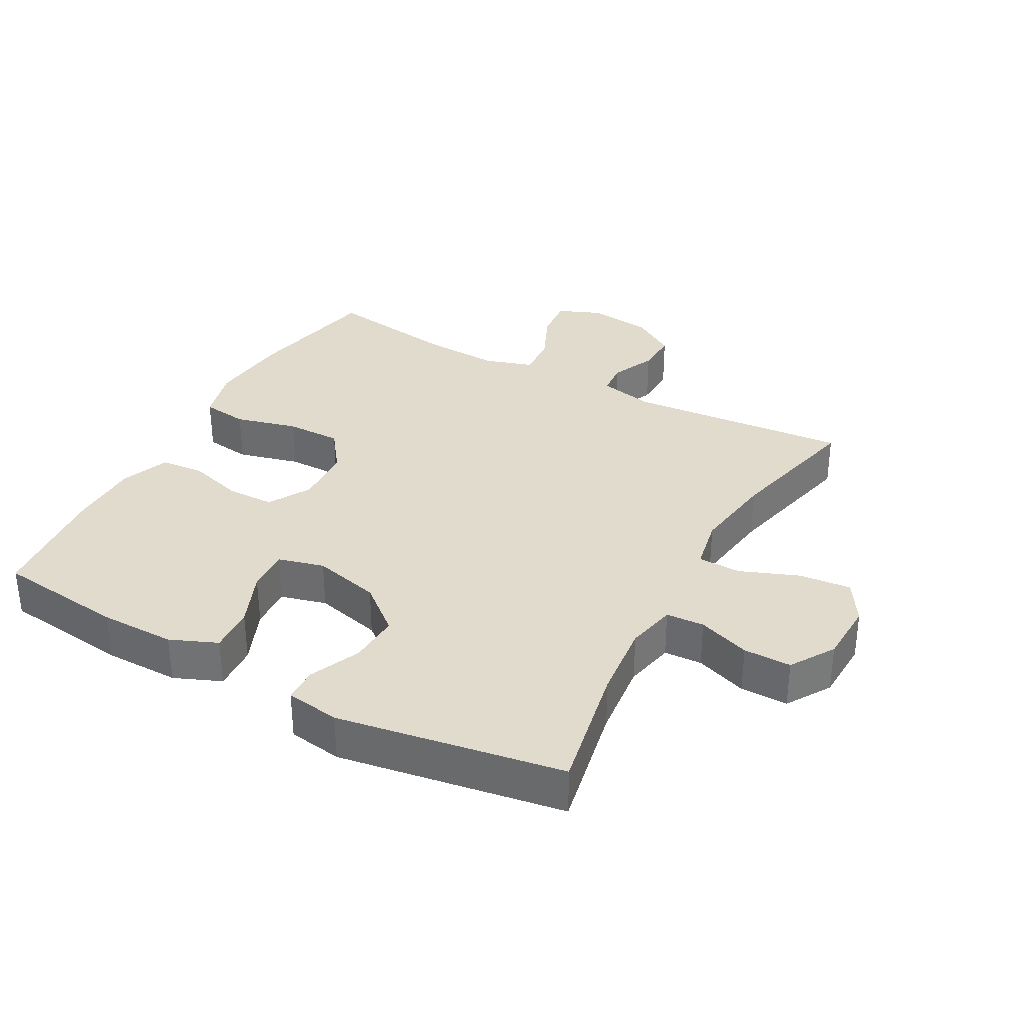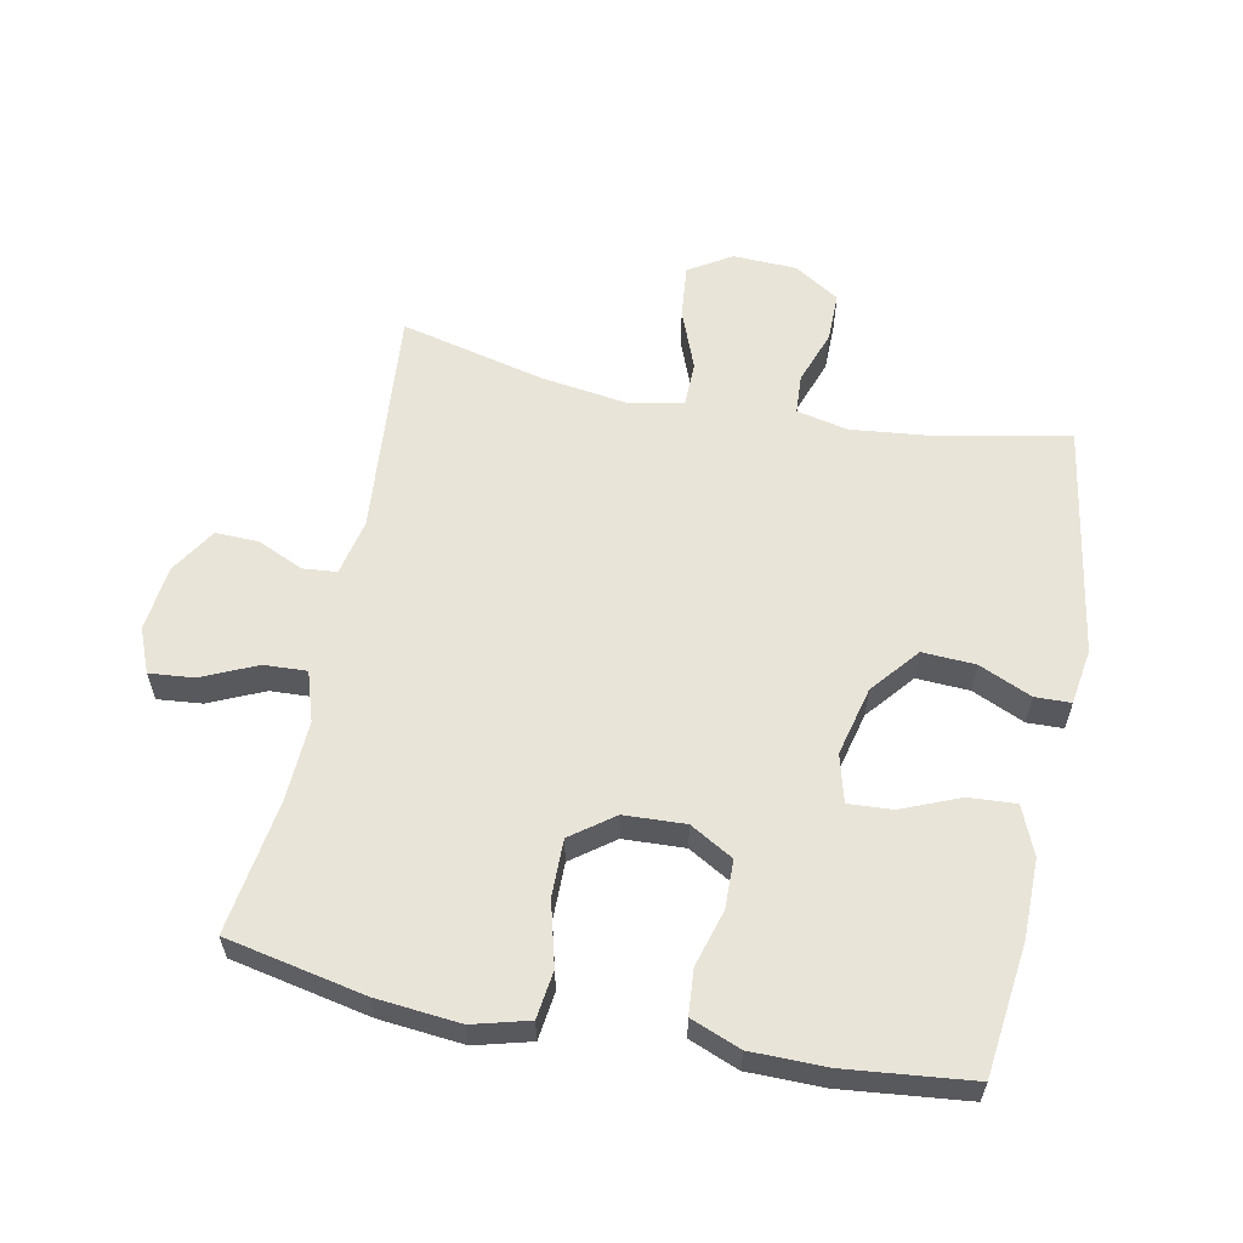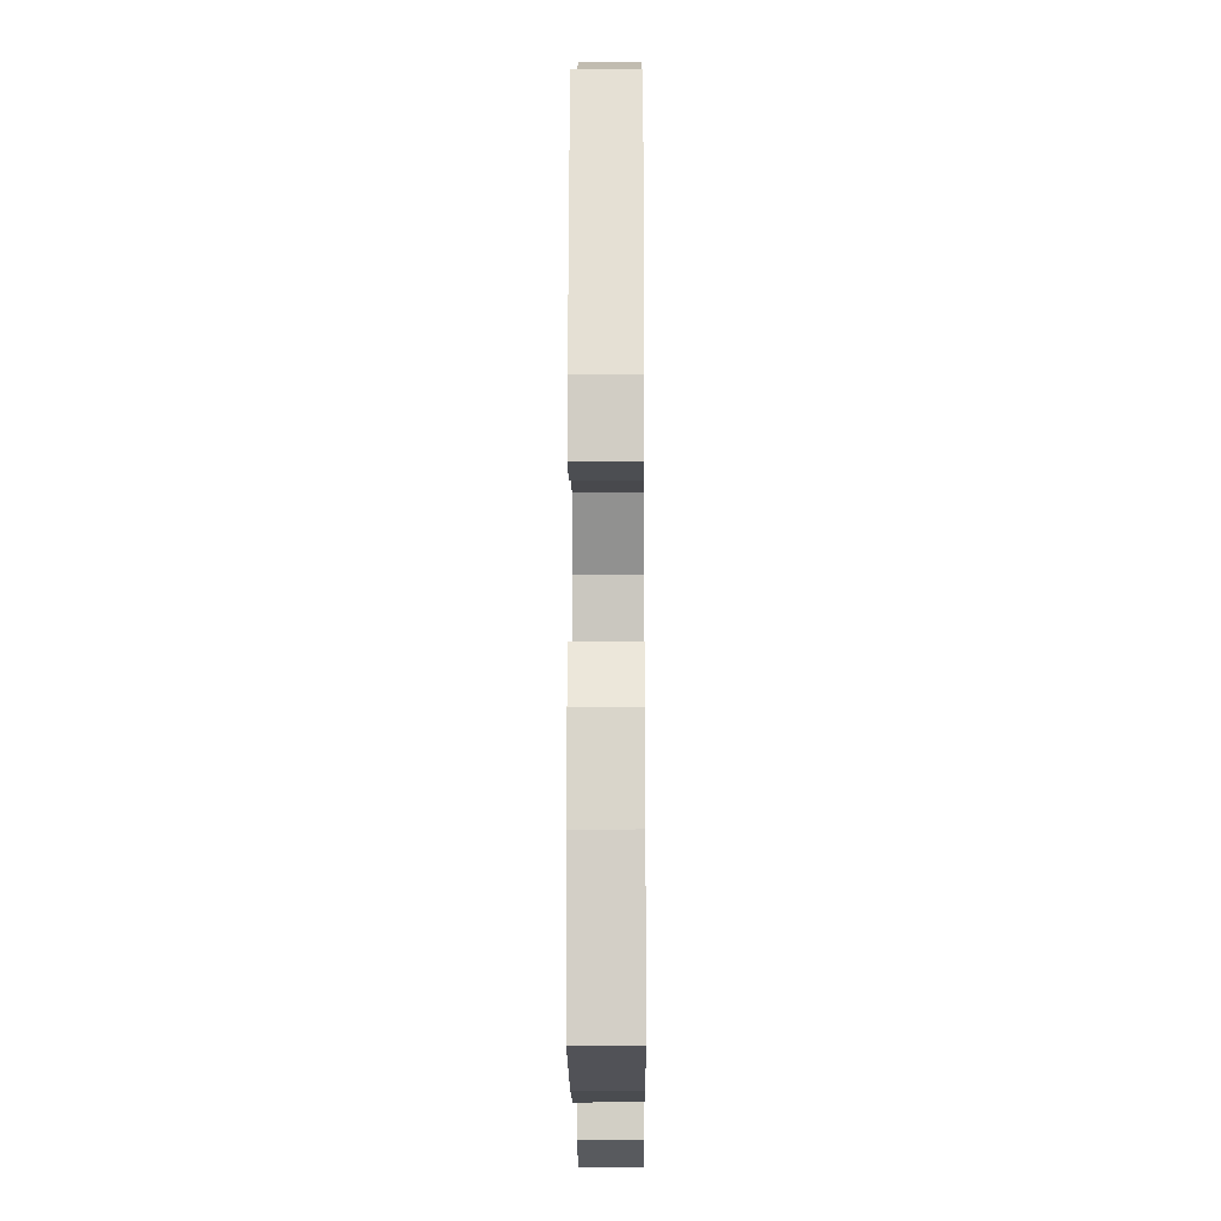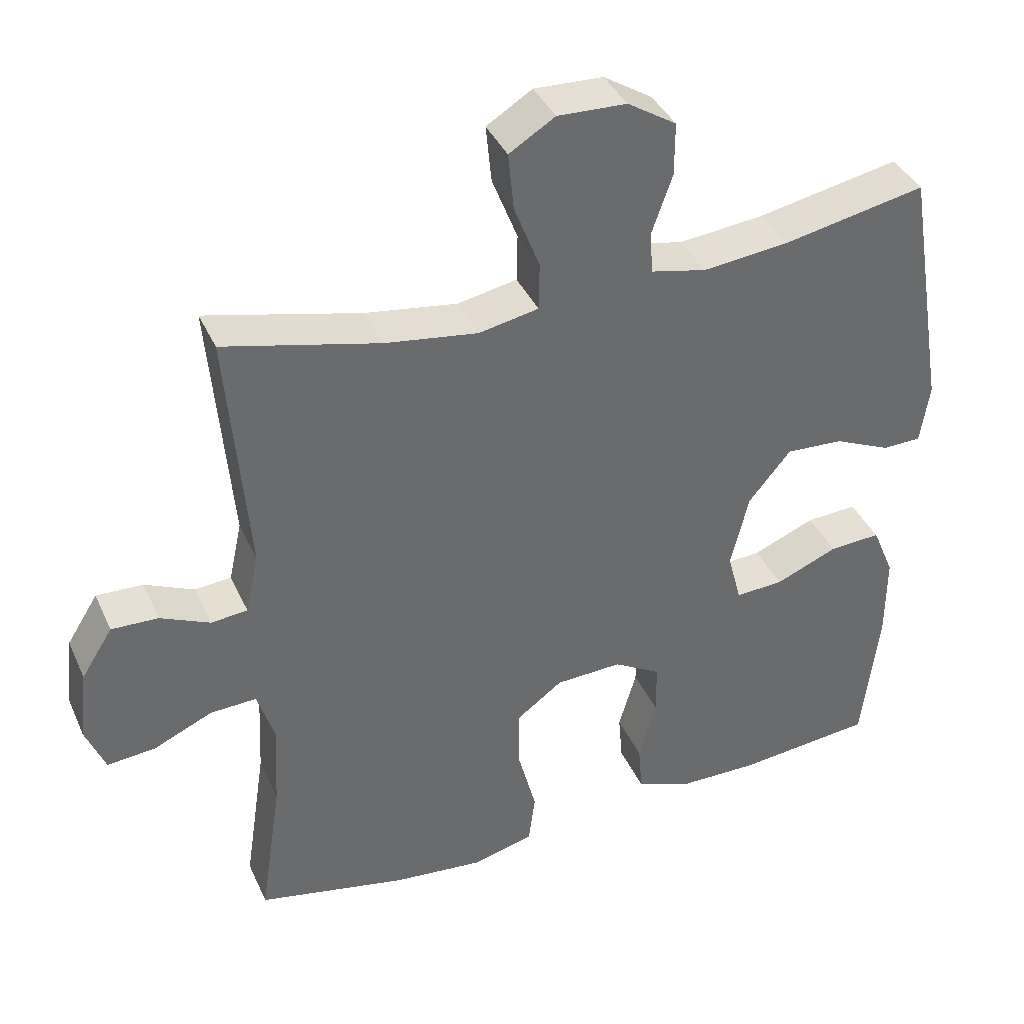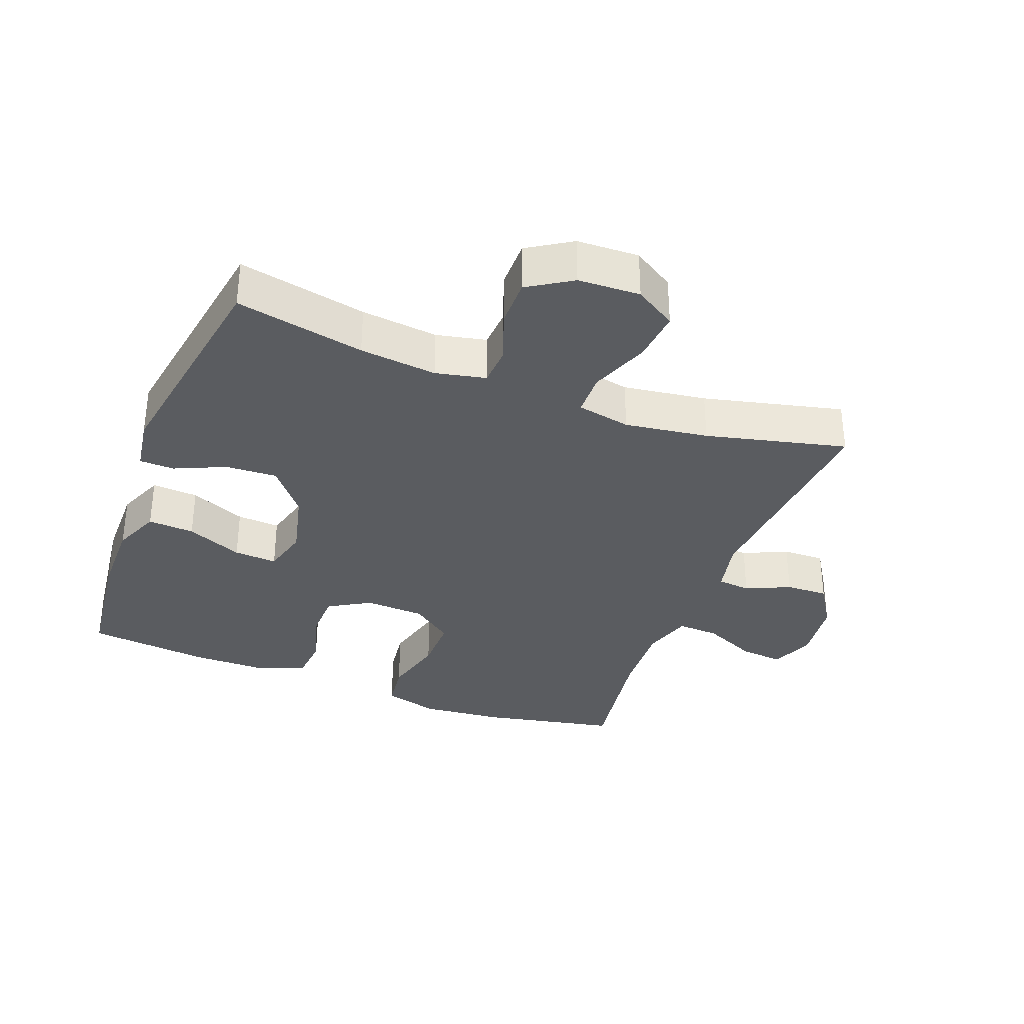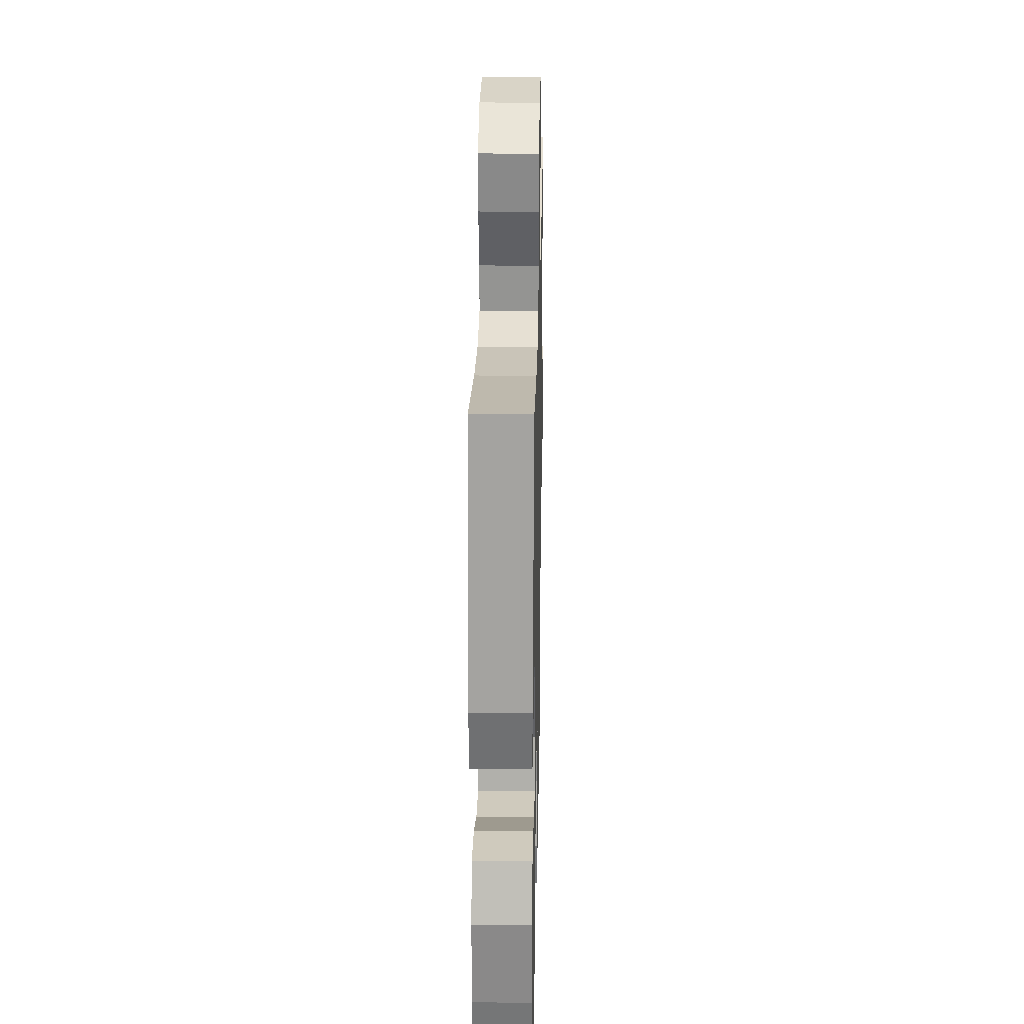
<metadata>
{"format":"obj","ext":"obj","renderer":"f3d","projection":"perspective","resolution":1024,"background":"white","views":[{"elev":33.8,"azim":-61.2,"up":"+Y"},{"elev":59.8,"azim":-168.6,"up":"+Y"},{"elev":-15.5,"azim":-89.6,"up":"+Z"},{"elev":38.4,"azim":157.6,"up":"+Z"},{"elev":-34.3,"azim":-20.8,"up":"+Y"},{"elev":26.4,"azim":-88.8,"up":"+Z"}]}
</metadata>
<code>
o path7520
v 0.4424 0.0375 -0.3188
v 0.4366 0.0375 -0.1973
v 0.461 0.0375 -0.1213
v 0.5266 0.0375 -0.1247
v 0.6098 0.0375 -0.1622
v 0.6781 0.0375 -0.1688
v 0.7059 0.0375 -0.1008
v 0.694 0.0375 -0.000237
v 0.6499 0.0375 0.06986
v 0.5834 0.0375 0.06762
v 0.5136 0.0375 0.03652
v 0.4618 0.0375 0.0414
v 0.4432 0.0375 0.1271
v 0.473 0.0375 0.4773
v 0.2525 0.0375 0.4248
v 0.1212 0.0375 0.4063
v 0.0369 0.0375 0.423
v 0.03559 0.0375 0.4906
v 0.07184 0.0375 0.5831
v 0.07983 0.0375 0.6642
v 0.01494 0.0375 0.7045
v -0.08271 0.0375 0.7011
v -0.1518 0.0375 0.6577
v -0.1514 0.0375 0.5825
v -0.1225 0.0375 0.5004
v -0.1261 0.0375 0.4404
v -0.2049 0.0375 0.4235
v -0.3261 0.0375 0.4365
v -0.5289 0.0375 0.4773
v -0.588 0.0375 0.1219
v -0.5752 0.0375 0.03673
v -0.5204 0.0375 0.03524
v -0.4404 0.0375 0.07045
v -0.3594 0.0375 0.07465
v -0.2995 0.0375 0.002357
v -0.2738 0.0375 -0.1029
v -0.2933 0.0375 -0.1755
v -0.361 0.0375 -0.1716
v -0.4492 0.0375 -0.1346
v -0.522 0.0375 -0.1302
v -0.5531 0.0375 -0.2039
v -0.5527 0.0375 -0.3228
v -0.5289 0.0375 -0.5244
v -0.3361 0.0375 -0.5448
v -0.2204 0.0375 -0.5441
v -0.1443 0.0375 -0.5143
v -0.1385 0.0375 -0.4455
v -0.1635 0.0375 -0.3593
v -0.162 0.0375 -0.2849
v -0.09564 0.0375 -0.2469
v -0.001833 0.0375 -0.2514
v 0.06315 0.0375 -0.2996
v 0.0624 0.0375 -0.3868
v 0.03667 0.0375 -0.4842
v 0.04608 0.0375 -0.5569
v 0.1319 0.0375 -0.5799
v 0.2602 0.0375 -0.5677
v 0.473 0.0375 -0.5244
v 0.4424 -0.0375 -0.3188
v 0.4366 -0.0375 -0.1973
v 0.461 -0.0375 -0.1213
v 0.5266 -0.0375 -0.1247
v 0.6098 -0.0375 -0.1622
v 0.6781 -0.0375 -0.1688
v 0.7059 -0.0375 -0.1008
v 0.694 -0.0375 -0.000237
v 0.6499 -0.0375 0.06986
v 0.5834 -0.0375 0.06762
v 0.5136 -0.0375 0.03652
v 0.4618 -0.0375 0.0414
v 0.4432 -0.0375 0.1271
v 0.473 -0.0375 0.4773
v 0.2525 -0.0375 0.4248
v 0.1212 -0.0375 0.4063
v 0.0369 -0.0375 0.423
v 0.03559 -0.0375 0.4906
v 0.07184 -0.0375 0.5831
v 0.07983 -0.0375 0.6642
v 0.01494 -0.0375 0.7045
v -0.08271 -0.0375 0.7011
v -0.1518 -0.0375 0.6577
v -0.1514 -0.0375 0.5825
v -0.1225 -0.0375 0.5004
v -0.1261 -0.0375 0.4404
v -0.2049 -0.0375 0.4235
v -0.3261 -0.0375 0.4365
v -0.5289 -0.0375 0.4773
v -0.588 -0.0375 0.1219
v -0.5752 -0.0375 0.03673
v -0.5204 -0.0375 0.03524
v -0.4404 -0.0375 0.07045
v -0.3594 -0.0375 0.07465
v -0.2995 -0.0375 0.002357
v -0.2738 -0.0375 -0.1029
v -0.2933 -0.0375 -0.1755
v -0.361 -0.0375 -0.1716
v -0.4492 -0.0375 -0.1346
v -0.522 -0.0375 -0.1302
v -0.5531 -0.0375 -0.2039
v -0.5527 -0.0375 -0.3228
v -0.5289 -0.0375 -0.5244
v -0.3361 -0.0375 -0.5448
v -0.2204 -0.0375 -0.5441
v -0.1443 -0.0375 -0.5143
v -0.1385 -0.0375 -0.4455
v -0.1635 -0.0375 -0.3593
v -0.162 -0.0375 -0.2849
v -0.09564 -0.0375 -0.2469
v -0.001833 -0.0375 -0.2514
v 0.06315 -0.0375 -0.2996
v 0.0624 -0.0375 -0.3868
v 0.03667 -0.0375 -0.4842
v 0.04608 -0.0375 -0.5569
v 0.1319 -0.0375 -0.5799
v 0.2602 -0.0375 -0.5677
v 0.473 -0.0375 -0.5244
v 0.04608 0.0375 -0.5569
v 0.04608 0.0375 -0.5569
v 0.1319 0.0375 -0.5799
v 0.2602 0.0375 -0.5677
v 0.03667 0.0375 -0.4842
v -0.3361 0.0375 -0.5448
v -0.2204 0.0375 -0.5441
v -0.1443 0.0375 -0.5143
v -0.1443 0.0375 -0.5143
v -0.5289 0.0375 -0.5244
v -0.5289 0.0375 -0.5244
v 0.473 0.0375 -0.5244
v 0.473 0.0375 -0.5244
v -0.1385 0.0375 -0.4455
v 0.0624 0.0375 -0.3868
v -0.1635 0.0375 -0.3593
v -0.5527 0.0375 -0.3228
v 0.4424 0.0375 -0.3188
v 0.06315 0.0375 -0.2996
v -0.162 0.0375 -0.2849
v -0.5531 0.0375 -0.2039
v 0.4366 0.0375 -0.1973
v -0.001833 0.0375 -0.2514
v -0.09564 0.0375 -0.2469
v -0.522 0.0375 -0.1302
v -0.522 0.0375 -0.1302
v -0.2933 0.0375 -0.1755
v -0.2933 0.0375 -0.1755
v -0.361 0.0375 -0.1716
v 0.461 0.0375 -0.1213
v 0.461 0.0375 -0.1213
v -0.2738 0.0375 -0.1029
v -0.4492 0.0375 -0.1346
v 0.6098 0.0375 -0.1622
v 0.6781 0.0375 -0.1688
v 0.6781 0.0375 -0.1688
v 0.7059 0.0375 -0.1008
v 0.5266 0.0375 -0.1247
v -0.2995 0.0375 0.002357
v 0.694 0.0375 -0.000237
v 0.6499 0.0375 0.06986
v -0.3594 0.0375 0.07465
v -0.5752 0.0375 0.03673
v -0.5752 0.0375 0.03673
v -0.5204 0.0375 0.03524
v -0.4404 0.0375 0.07045
v 0.5136 0.0375 0.03652
v 0.4618 0.0375 0.0414
v 0.4618 0.0375 0.0414
v 0.5834 0.0375 0.06762
v -0.588 0.0375 0.1219
v 0.4432 0.0375 0.1271
v -0.5289 0.0375 0.4773
v -0.5289 0.0375 0.4773
v -0.3261 0.0375 0.4365
v -0.2049 0.0375 0.4235
v 0.1212 0.0375 0.4063
v 0.0369 0.0375 0.423
v 0.0369 0.0375 0.423
v 0.2525 0.0375 0.4248
v -0.1261 0.0375 0.4404
v -0.1261 0.0375 0.4404
v 0.03559 0.0375 0.4906
v -0.1225 0.0375 0.5004
v 0.473 0.0375 0.4773
v 0.473 0.0375 0.4773
v 0.07184 0.0375 0.5831
v -0.1514 0.0375 0.5825
v -0.1518 0.0375 0.6577
v 0.07983 0.0375 0.6642
v 0.07983 0.0375 0.6642
v -0.08271 0.0375 0.7011
v 0.01494 0.0375 0.7045
v 0.04608 -0.0375 -0.5569
v 0.04608 -0.0375 -0.5569
v 0.1319 -0.0375 -0.5799
v 0.2602 -0.0375 -0.5677
v 0.03667 -0.0375 -0.4842
v -0.3361 -0.0375 -0.5448
v -0.2204 -0.0375 -0.5441
v -0.1443 -0.0375 -0.5143
v -0.1443 -0.0375 -0.5143
v -0.5289 -0.0375 -0.5244
v -0.5289 -0.0375 -0.5244
v 0.473 -0.0375 -0.5244
v 0.473 -0.0375 -0.5244
v -0.1385 -0.0375 -0.4455
v 0.0624 -0.0375 -0.3868
v -0.1635 -0.0375 -0.3593
v -0.5527 -0.0375 -0.3228
v 0.4424 -0.0375 -0.3188
v 0.06315 -0.0375 -0.2996
v -0.162 -0.0375 -0.2849
v -0.5531 -0.0375 -0.2039
v 0.4366 -0.0375 -0.1973
v -0.001833 -0.0375 -0.2514
v -0.09564 -0.0375 -0.2469
v -0.522 -0.0375 -0.1302
v -0.522 -0.0375 -0.1302
v -0.2933 -0.0375 -0.1755
v -0.2933 -0.0375 -0.1755
v -0.361 -0.0375 -0.1716
v 0.461 -0.0375 -0.1213
v 0.461 -0.0375 -0.1213
v -0.2738 -0.0375 -0.1029
v -0.4492 -0.0375 -0.1346
v 0.6098 -0.0375 -0.1622
v 0.6781 -0.0375 -0.1688
v 0.6781 -0.0375 -0.1688
v 0.7059 -0.0375 -0.1008
v 0.5266 -0.0375 -0.1247
v -0.2995 -0.0375 0.002357
v 0.694 -0.0375 -0.000237
v 0.6499 -0.0375 0.06986
v -0.3594 -0.0375 0.07465
v -0.5752 -0.0375 0.03673
v -0.5752 -0.0375 0.03673
v -0.5204 -0.0375 0.03524
v -0.4404 -0.0375 0.07045
v 0.5136 -0.0375 0.03652
v 0.4618 -0.0375 0.0414
v 0.4618 -0.0375 0.0414
v 0.5834 -0.0375 0.06762
v -0.588 -0.0375 0.1219
v 0.4432 -0.0375 0.1271
v -0.5289 -0.0375 0.4773
v -0.5289 -0.0375 0.4773
v -0.3261 -0.0375 0.4365
v -0.2049 -0.0375 0.4235
v 0.1212 -0.0375 0.4063
v 0.0369 -0.0375 0.423
v 0.0369 -0.0375 0.423
v 0.2525 -0.0375 0.4248
v -0.1261 -0.0375 0.4404
v -0.1261 -0.0375 0.4404
v 0.03559 -0.0375 0.4906
v -0.1225 -0.0375 0.5004
v 0.473 -0.0375 0.4773
v 0.473 -0.0375 0.4773
v 0.07184 -0.0375 0.5831
v -0.1514 -0.0375 0.5825
v -0.1518 -0.0375 0.6577
v 0.07983 -0.0375 0.6642
v 0.07983 -0.0375 0.6642
v -0.08271 -0.0375 0.7011
v 0.01494 -0.0375 0.7045
f 227 223 229
f 231 228 245
f 235 240 234
f 219 208 211
f 250 252 253
f 237 219 236
f 204 207 208
f 261 256 262
f 203 196 197
f 228 247 250
f 219 227 236
f 239 227 229
f 190 192 194
f 244 231 245
f 236 227 239
f 240 235 244
f 239 229 230
f 205 196 203
f 218 205 216
f 237 212 219
f 212 208 219
f 210 206 218
f 199 195 206
f 193 204 192
f 216 213 221
f 206 195 218
f 249 241 254
f 250 247 252
f 207 204 193
f 252 256 253
f 262 256 259
f 253 256 257
f 229 223 226
f 208 207 211
f 207 193 201
f 194 192 204
f 235 231 244
f 257 261 258
f 196 205 195
f 241 212 237
f 213 216 209
f 226 223 224
f 228 212 246
f 234 240 232
f 246 241 249
f 228 246 247
f 245 228 250
f 218 195 205
f 209 216 205
f 221 212 228
f 240 244 242
f 213 212 221
f 222 210 218
f 214 210 222
f 257 256 261
f 246 212 241
f 118 56 114 191
f 56 57 115 114
f 54 55 113 112
f 44 45 103 102
f 45 125 198 103
f 127 44 102 200
f 57 129 202 115
f 46 47 105 104
f 53 54 112 111
f 47 48 106 105
f 42 43 101 100
f 58 1 59 116
f 52 53 111 110
f 48 49 107 106
f 41 42 100 99
f 1 2 60 59
f 51 52 110 109
f 49 50 108 107
f 50 51 109 108
f 142 41 99 215
f 144 38 96 217
f 2 147 220 60
f 36 37 95 94
f 39 40 98 97
f 38 39 97 96
f 5 152 225 63
f 6 7 65 64
f 4 5 63 62
f 3 4 62 61
f 35 36 94 93
f 7 8 66 65
f 8 9 67 66
f 34 35 93 92
f 160 32 90 233
f 32 33 91 90
f 11 165 238 69
f 10 11 69 68
f 9 10 68 67
f 30 31 89 88
f 12 13 71 70
f 33 34 92 91
f 170 30 88 243
f 28 29 87 86
f 27 28 86 85
f 16 175 248 74
f 15 16 74 73
f 178 27 85 251
f 17 18 76 75
f 25 26 84 83
f 182 15 73 255
f 13 14 72 71
f 18 19 77 76
f 24 25 83 82
f 23 24 82 81
f 19 187 260 77
f 22 23 81 80
f 21 22 80 79
f 20 21 79 78
f 154 156 150
f 158 172 155
f 162 161 167
f 146 138 135
f 177 180 179
f 164 163 146
f 131 135 134
f 188 189 183
f 130 124 123
f 155 177 174
f 146 163 154
f 166 156 154
f 117 121 119
f 171 172 158
f 163 166 154
f 167 171 162
f 166 157 156
f 132 130 123
f 145 143 132
f 164 146 139
f 139 146 135
f 137 145 133
f 126 133 122
f 120 119 131
f 143 148 140
f 133 145 122
f 176 181 168
f 177 179 174
f 134 120 131
f 179 180 183
f 189 186 183
f 180 184 183
f 156 153 150
f 135 138 134
f 134 128 120
f 121 131 119
f 162 171 158
f 184 185 188
f 123 122 132
f 168 164 139
f 140 136 143
f 153 151 150
f 155 173 139
f 161 159 167
f 173 176 168
f 155 174 173
f 172 177 155
f 145 132 122
f 136 132 143
f 148 155 139
f 167 169 171
f 140 148 139
f 149 145 137
f 141 149 137
f 184 188 183
f 173 168 139

</code>
